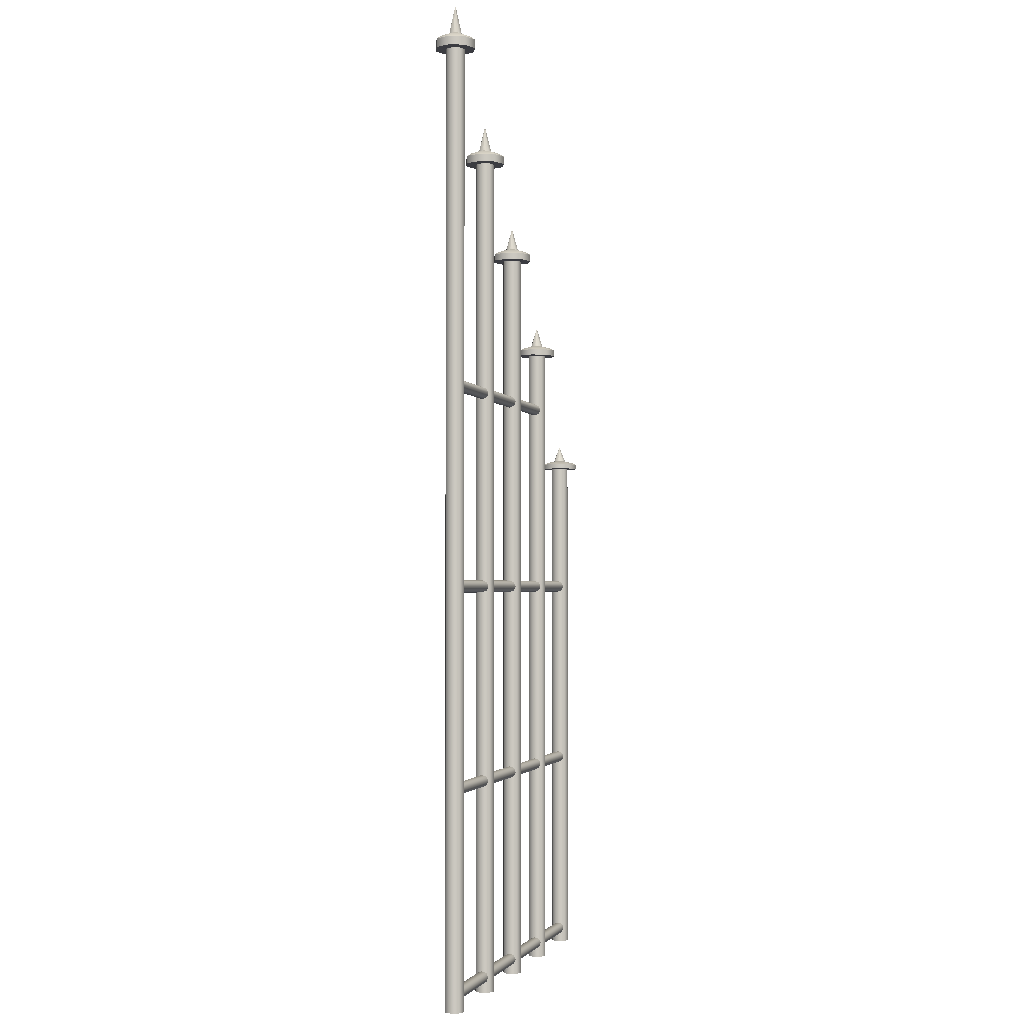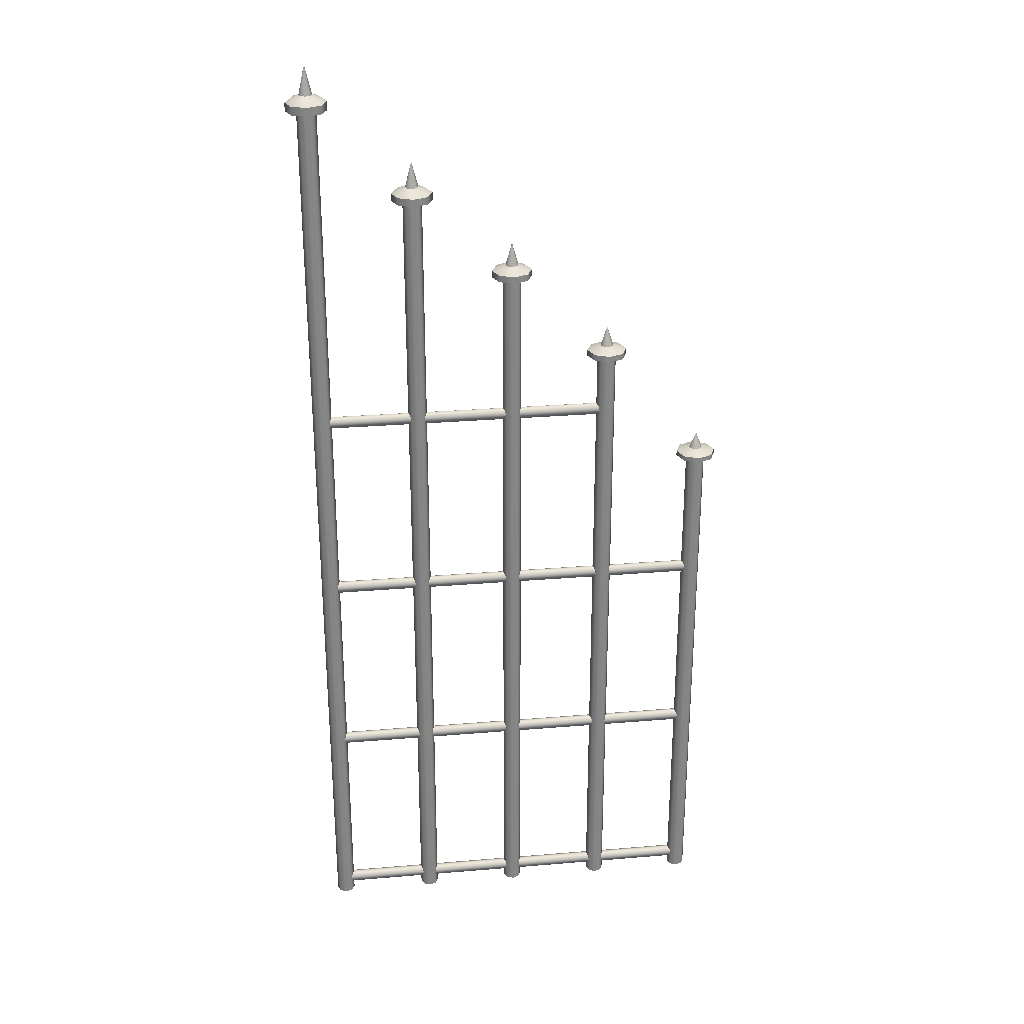
<metadata>
{"format":"obj","ext":"obj","renderer":"f3d","projection":"perspective","resolution":1024,"background":"white","views":[{"elev":-2.2,"azim":106.4,"up":"+Y"},{"elev":28.5,"azim":172.8,"up":"+Y"}]}
</metadata>
<code>
g GateRight
v 0.3687 2.215 -0.0232
v 1.493 2.215 -0.0232
v 0.3687 2.199 -0.0164
v 1.493 2.199 -0.0164
v 0.3687 2.192 0
v 1.493 2.192 0
v 0.3687 2.199 0.0164
v 1.493 2.199 0.0164
v 0.3687 2.215 0.0232
v 1.493 2.215 0.0232
v 0.3687 2.232 0.0164
v 1.493 2.232 0.0164
v 0.3687 2.239 -0
v 1.493 2.239 -0
v 0.3687 2.232 -0.0164
v 1.493 2.232 -0.0164
v 3.573 6 0.1323
v 3.573 5.906 -0.09354
v 3.573 6 -0.1323
v 3.573 5.868 0
v 3.573 5.906 0.09354
v 3.573 6.094 0.09354
v 3.573 6.132 -0
v 3.573 6.094 -0.09354
v -0.01116 1.477 -0.0232
v 1.493 1.477 -0.0232
v -0.01116 1.46 -0.0164
v 1.493 1.46 -0.0164
v -0.01116 1.454 0
v 1.493 1.454 0
v -0.01116 1.46 0.0164
v 1.493 1.46 0.0164
v -0.01116 1.477 0.0232
v 1.493 1.477 0.0232
v -0.01116 1.493 0.0164
v 1.493 1.493 0.0164
v -0.01116 1.5 -0
v 1.493 1.5 -0
v -0.01116 1.493 -0.0164
v 1.493 1.493 -0.0164
v 3.573 4 0.1323
v 3.573 3.906 -0.09354
v 3.573 4 -0.1323
v 3.573 3.868 0
v 3.573 3.906 0.09354
v 3.573 4.094 0.09354
v 3.573 4.132 -0
v 3.573 4.094 -0.09354
v -0.01116 0.7384 -0.0232
v 1.493 0.7384 -0.0232
v -0.01116 0.722 -0.0164
v 1.493 0.722 -0.0164
v -0.01116 0.7152 0
v 1.493 0.7152 0
v -0.01116 0.722 0.0164
v 1.493 0.722 0.0164
v -0.01116 0.7384 0.0232
v 1.493 0.7384 0.0232
v -0.01116 0.7548 0.0164
v 1.493 0.7548 0.0164
v -0.01116 0.7616 -0
v 1.493 0.7616 -0
v -0.01116 0.7548 -0.0164
v 1.493 0.7548 -0.0164
v 3.573 2 0.1323
v 3.573 1.906 -0.09354
v 3.573 2 -0.1323
v 3.573 1.868 0
v 3.573 1.906 0.09354
v 3.573 2.094 0.09354
v 3.573 2.132 -0
v 3.573 2.094 -0.09354
v -0.01116 -5.6e-05 -0.0232
v 1.493 -5.6e-05 -0.0232
v -0.01116 -0.01646 -0.0164
v 1.493 -0.01646 -0.0164
v -0.01116 -0.02326 0
v 1.493 -0.02326 0
v -0.01116 -0.01646 0.0164
v 1.493 -0.01646 0.0164
v -0.01116 -5.6e-05 0.0232
v 1.493 -5.6e-05 0.0232
v -0.01116 0.01635 0.0164
v 1.493 0.01635 0.0164
v -0.01116 0.02314 -0
v 1.493 0.02314 -0
v -0.01116 0.01635 -0.0164
v 1.493 0.01635 -0.0164
v 3.573 0 0.1323
v 3.573 -0.09354 -0.09354
v 3.573 -0 -0.1323
v 3.573 -0.1323 0
v 3.573 -0.09354 0.09354
v 3.573 0.09354 0.09354
v 3.573 0.1323 -0
v 3.573 0.09354 -0.09354
v 0.008322 -0.05706 -0.03597
v 0.008322 1.989 -0.03597
v 0.03375 -0.05706 -0.02543
v 0.03375 1.989 -0.02543
v 0.04429 -0.05706 0
v 0.04429 1.989 0
v 0.03375 -0.05706 0.02543
v 0.03375 1.989 0.02543
v 0.008322 -0.05706 0.03597
v 0.008322 1.989 0.03597
v -0.01711 -0.05706 0.02543
v -0.01711 1.989 0.02543
v -0.02764 -0.05706 -0
v -0.02764 1.989 -0
v -0.01711 -0.05706 -0.02543
v -0.01711 1.989 -0.02543
v 0.008322 1.989 -0.07572
v 0.06187 1.989 -0.05354
v 0.08404 1.989 0
v 0.06187 1.989 0.05354
v 0.008322 1.989 0.07572
v -0.04522 1.989 0.05354
v -0.0674 1.989 -0
v -0.04522 1.989 -0.05354
v 0.008322 2.008 -0.07572
v 0.06187 2.008 -0.05354
v 0.08404 2.008 0
v 0.06187 2.008 0.05354
v 0.008322 2.008 0.07572
v -0.04522 2.008 0.05354
v -0.0674 2.008 -0
v -0.04522 2.008 -0.05354
v 0.008322 2.015 -0.05873
v 0.04985 2.015 -0.04153
v 0.06705 2.015 0
v 0.04985 2.015 0.04153
v 0.008322 2.015 0.05873
v -0.0332 2.015 0.04153
v -0.0504 2.015 -0
v -0.0332 2.015 -0.04153
v 0.008322 2.023 -0.02466
v 0.02576 2.023 -0.01744
v 0.03298 2.023 0
v 0.02576 2.023 0.01744
v 0.008322 2.023 0.02466
v -0.009114 2.023 0.01744
v -0.01634 2.023 -0
v -0.009114 2.023 -0.01744
v 0.008322 2.081 -0.001816
v 0.009606 2.081 -0.001284
v 0.01014 2.081 0
v 0.009606 2.081 0.001284
v 0.008322 2.081 0.001816
v 0.007038 2.081 0.001284
v 0.006506 2.081 0
v 0.007038 2.081 -0.001284
v 0.008322 2.081 0
v 0.03375 1.989 -0.02543
v 0.008322 1.989 -0.03597
v 0.04429 1.989 0
v 0.03375 1.989 0.02543
v 0.008322 1.989 0.03597
v -0.01711 1.989 0.02543
v -0.02764 1.989 -0
v -0.01711 1.989 -0.02543
v 0.06187 1.989 -0.05354
v 0.008322 1.989 -0.07572
v 0.08404 1.989 0
v 0.06187 1.989 0.05354
v 0.008322 1.989 0.07572
v -0.04522 1.989 0.05354
v -0.0674 1.989 -0
v -0.04522 1.989 -0.05354
v 0.06187 2.008 -0.05354
v 0.008322 2.008 -0.07572
v 0.08404 2.008 0
v 0.06187 2.008 0.05354
v 0.008322 2.008 0.07572
v -0.04522 2.008 0.05354
v -0.0674 2.008 -0
v -0.04522 2.008 -0.05354
v 0.02576 2.023 -0.01744
v 0.008322 2.023 -0.02466
v 0.03298 2.023 0
v 0.02576 2.023 0.01744
v 0.008322 2.023 0.02466
v -0.009114 2.023 0.01744
v -0.01634 2.023 -0
v -0.009114 2.023 -0.01744
v 0.009606 2.081 -0.001284
v 0.008322 2.081 -0.001816
v 0.01014 2.081 0
v 0.009606 2.081 0.001284
v 0.008322 2.081 0.001816
v 0.007038 2.081 0.001284
v 0.006506 2.081 0
v 0.007038 2.081 -0.001284
v 0.3776 -0.0574 -0.03597
v 0.3776 2.444 -0.03597
v 0.403 -0.0574 -0.02543
v 0.403 2.444 -0.02543
v 0.4135 -0.0574 0
v 0.4135 2.444 0
v 0.403 -0.0574 0.02543
v 0.403 2.444 0.02543
v 0.3776 -0.0574 0.03597
v 0.3776 2.444 0.03597
v 0.3521 -0.0574 0.02543
v 0.3521 2.444 0.02543
v 0.3416 -0.0574 -0
v 0.3416 2.444 -0
v 0.3521 -0.0574 -0.02543
v 0.3521 2.444 -0.02543
v 0.3776 2.444 -0.07572
v 0.4311 2.444 -0.05354
v 0.4533 2.444 0
v 0.4311 2.444 0.05354
v 0.3776 2.444 0.07572
v 0.324 2.444 0.05354
v 0.3018 2.444 -0
v 0.324 2.444 -0.05354
v 0.3776 2.466 -0.07572
v 0.4311 2.466 -0.05354
v 0.4533 2.466 0
v 0.4311 2.466 0.05354
v 0.3776 2.466 0.07572
v 0.324 2.466 0.05354
v 0.3018 2.466 -0
v 0.324 2.466 -0.05354
v 0.3776 2.475 -0.05873
v 0.4191 2.475 -0.04153
v 0.4363 2.475 0
v 0.4191 2.475 0.04153
v 0.3776 2.475 0.05873
v 0.336 2.475 0.04153
v 0.3188 2.475 -0
v 0.336 2.475 -0.04153
v 0.3776 2.485 -0.02466
v 0.395 2.485 -0.01744
v 0.4022 2.485 0
v 0.395 2.485 0.01744
v 0.3776 2.485 0.02466
v 0.3601 2.485 0.01744
v 0.3529 2.485 -0
v 0.3601 2.485 -0.01744
v 0.3776 2.556 -0.001816
v 0.3788 2.556 -0.001284
v 0.3794 2.556 0
v 0.3788 2.556 0.001284
v 0.3776 2.556 0.001816
v 0.3763 2.556 0.001284
v 0.3757 2.556 0
v 0.3763 2.556 -0.001284
v 0.3776 2.556 0
v 0.403 2.444 -0.02543
v 0.3776 2.444 -0.03597
v 0.4135 2.444 0
v 0.403 2.444 0.02543
v 0.3776 2.444 0.03597
v 0.3521 2.444 0.02543
v 0.3416 2.444 -0
v 0.3521 2.444 -0.02543
v 0.4311 2.444 -0.05354
v 0.3776 2.444 -0.07572
v 0.4533 2.444 0
v 0.4311 2.444 0.05354
v 0.3776 2.444 0.07572
v 0.324 2.444 0.05354
v 0.3018 2.444 -0
v 0.324 2.444 -0.05354
v 0.4311 2.466 -0.05354
v 0.3776 2.466 -0.07572
v 0.4533 2.466 0
v 0.4311 2.466 0.05354
v 0.3776 2.466 0.07572
v 0.324 2.466 0.05354
v 0.3018 2.466 -0
v 0.324 2.466 -0.05354
v 0.395 2.485 -0.01744
v 0.3776 2.485 -0.02466
v 0.4022 2.485 0
v 0.395 2.485 0.01744
v 0.3776 2.485 0.02466
v 0.3601 2.485 0.01744
v 0.3529 2.485 -0
v 0.3601 2.485 -0.01744
v 0.3788 2.556 -0.001284
v 0.3776 2.556 -0.001816
v 0.3794 2.556 0
v 0.3788 2.556 0.001284
v 0.3776 2.556 0.001816
v 0.3763 2.556 0.001284
v 0.3757 2.556 0
v 0.3763 2.556 -0.001284
v 0.7468 -0.05765 -0.03597
v 0.7468 2.785 -0.03597
v 0.7722 -0.05765 -0.02543
v 0.7722 2.785 -0.02543
v 0.7828 -0.05765 0
v 0.7828 2.785 0
v 0.7722 -0.05765 0.02543
v 0.7722 2.785 0.02543
v 0.7468 -0.05765 0.03597
v 0.7468 2.785 0.03597
v 0.7214 -0.05765 0.02543
v 0.7214 2.785 0.02543
v 0.7108 -0.05765 -0
v 0.7108 2.785 -0
v 0.7214 -0.05765 -0.02543
v 0.7214 2.785 -0.02543
v 0.7468 2.785 -0.07572
v 0.8003 2.785 -0.05354
v 0.8225 2.785 0
v 0.8003 2.785 0.05354
v 0.7468 2.785 0.07572
v 0.6932 2.785 0.05354
v 0.6711 2.785 -0
v 0.6932 2.785 -0.05354
v 0.7468 2.81 -0.07572
v 0.8003 2.81 -0.05354
v 0.8225 2.81 0
v 0.8003 2.81 0.05354
v 0.7468 2.81 0.07572
v 0.6932 2.81 0.05354
v 0.6711 2.81 -0
v 0.6932 2.81 -0.05354
v 0.7468 2.82 -0.05873
v 0.7883 2.82 -0.04153
v 0.8055 2.82 0
v 0.7883 2.82 0.04153
v 0.7468 2.82 0.05873
v 0.7053 2.82 0.04153
v 0.6881 2.82 -0
v 0.7053 2.82 -0.04153
v 0.7468 2.832 -0.02466
v 0.7642 2.832 -0.01744
v 0.7714 2.832 0
v 0.7642 2.832 0.01744
v 0.7468 2.832 0.02466
v 0.7294 2.832 0.01744
v 0.7221 2.832 -0
v 0.7294 2.832 -0.01744
v 0.7468 2.912 -0.001816
v 0.7481 2.912 -0.001284
v 0.7486 2.912 0
v 0.7481 2.912 0.001284
v 0.7468 2.912 0.001816
v 0.7455 2.912 0.001284
v 0.745 2.912 0
v 0.7455 2.912 -0.001284
v 0.7468 2.912 0
v 0.7722 2.785 -0.02543
v 0.7468 2.785 -0.03597
v 0.7828 2.785 0
v 0.7722 2.785 0.02543
v 0.7468 2.785 0.03597
v 0.7214 2.785 0.02543
v 0.7108 2.785 -0
v 0.7214 2.785 -0.02543
v 0.8003 2.785 -0.05354
v 0.7468 2.785 -0.07572
v 0.8225 2.785 0
v 0.8003 2.785 0.05354
v 0.7468 2.785 0.07572
v 0.6932 2.785 0.05354
v 0.6711 2.785 -0
v 0.6932 2.785 -0.05354
v 0.8003 2.81 -0.05354
v 0.7468 2.81 -0.07572
v 0.8225 2.81 0
v 0.8003 2.81 0.05354
v 0.7468 2.81 0.07572
v 0.6932 2.81 0.05354
v 0.6711 2.81 -0
v 0.6932 2.81 -0.05354
v 0.7642 2.832 -0.01744
v 0.7468 2.832 -0.02466
v 0.7714 2.832 0
v 0.7642 2.832 0.01744
v 0.7468 2.832 0.02466
v 0.7294 2.832 0.01744
v 0.7221 2.832 -0
v 0.7294 2.832 -0.01744
v 0.7481 2.912 -0.001284
v 0.7468 2.912 -0.001816
v 0.7486 2.912 0
v 0.7481 2.912 0.001284
v 0.7468 2.912 0.001816
v 0.7455 2.912 0.001284
v 0.745 2.912 0
v 0.7455 2.912 -0.001284
v 1.116 -0.05788 -0.03597
v 1.116 3.1 -0.03597
v 1.141 -0.05788 -0.02543
v 1.141 3.1 -0.02543
v 1.152 -0.05788 0
v 1.152 3.1 0
v 1.141 -0.05788 0.02543
v 1.141 3.1 0.02543
v 1.116 -0.05788 0.03597
v 1.116 3.1 0.03597
v 1.091 -0.05788 0.02543
v 1.091 3.1 0.02543
v 1.08 -0.05788 -0
v 1.08 3.1 -0
v 1.091 -0.05788 -0.02543
v 1.091 3.1 -0.02543
v 1.116 3.1 -0.07572
v 1.17 3.1 -0.05354
v 1.192 3.1 0
v 1.17 3.1 0.05354
v 1.116 3.1 0.07572
v 1.062 3.1 0.05354
v 1.04 3.1 -0
v 1.062 3.1 -0.05354
v 1.116 3.129 -0.07572
v 1.17 3.129 -0.05354
v 1.192 3.129 0
v 1.17 3.129 0.05354
v 1.116 3.129 0.07572
v 1.062 3.129 0.05354
v 1.04 3.129 -0
v 1.062 3.129 -0.05354
v 1.116 3.14 -0.05873
v 1.158 3.14 -0.04153
v 1.175 3.14 0
v 1.158 3.14 0.04153
v 1.116 3.14 0.05873
v 1.074 3.14 0.04153
v 1.057 3.14 -0
v 1.074 3.14 -0.04153
v 1.116 3.152 -0.02466
v 1.133 3.152 -0.01744
v 1.141 3.152 0
v 1.133 3.152 0.01744
v 1.116 3.152 0.02466
v 1.099 3.152 0.01744
v 1.091 3.152 -0
v 1.099 3.152 -0.01744
v 1.116 3.242 -0.001816
v 1.117 3.242 -0.001284
v 1.118 3.242 0
v 1.117 3.242 0.001284
v 1.116 3.242 0.001816
v 1.115 3.242 0.001284
v 1.114 3.242 0
v 1.115 3.242 -0.001284
v 1.116 3.242 0
v 1.141 3.1 -0.02543
v 1.116 3.1 -0.03597
v 1.152 3.1 0
v 1.141 3.1 0.02543
v 1.116 3.1 0.03597
v 1.091 3.1 0.02543
v 1.08 3.1 -0
v 1.091 3.1 -0.02543
v 1.17 3.1 -0.05354
v 1.116 3.1 -0.07572
v 1.192 3.1 0
v 1.17 3.1 0.05354
v 1.116 3.1 0.07572
v 1.062 3.1 0.05354
v 1.04 3.1 -0
v 1.062 3.1 -0.05354
v 1.17 3.129 -0.05354
v 1.116 3.129 -0.07572
v 1.192 3.129 0
v 1.17 3.129 0.05354
v 1.116 3.129 0.07572
v 1.062 3.129 0.05354
v 1.04 3.129 -0
v 1.062 3.129 -0.05354
v 1.133 3.152 -0.01744
v 1.116 3.152 -0.02466
v 1.141 3.152 0
v 1.133 3.152 0.01744
v 1.116 3.152 0.02466
v 1.099 3.152 0.01744
v 1.091 3.152 -0
v 1.099 3.152 -0.01744
v 1.117 3.242 -0.001284
v 1.116 3.242 -0.001816
v 1.118 3.242 0
v 1.117 3.242 0.001284
v 1.116 3.242 0.001816
v 1.115 3.242 0.001284
v 1.114 3.242 0
v 1.115 3.242 -0.001284
v 1.485 -0.05813 -0.03597
v 1.485 3.451 -0.03597
v 1.511 -0.05813 -0.02543
v 1.511 3.451 -0.02543
v 1.521 -0.05813 0
v 1.521 3.451 0
v 1.511 -0.05813 0.02543
v 1.511 3.451 0.02543
v 1.485 -0.05813 0.03597
v 1.485 3.451 0.03597
v 1.46 -0.05813 0.02543
v 1.46 3.451 0.02543
v 1.449 -0.05813 -0
v 1.449 3.451 -0
v 1.46 -0.05813 -0.02543
v 1.46 3.451 -0.02543
v 1.485 3.451 -0.07572
v 1.539 3.451 -0.05354
v 1.561 3.451 0
v 1.539 3.451 0.05354
v 1.485 3.451 0.07572
v 1.432 3.451 0.05354
v 1.41 3.451 -0
v 1.432 3.451 -0.05354
v 1.485 3.483 -0.07572
v 1.539 3.483 -0.05354
v 1.561 3.483 0
v 1.539 3.483 0.05354
v 1.485 3.483 0.07572
v 1.432 3.483 0.05354
v 1.41 3.483 -0
v 1.432 3.483 -0.05354
v 1.485 3.495 -0.05873
v 1.527 3.495 -0.04153
v 1.544 3.495 0
v 1.527 3.495 0.04153
v 1.485 3.495 0.05873
v 1.444 3.495 0.04153
v 1.427 3.495 -0
v 1.444 3.495 -0.04153
v 1.485 3.509 -0.02466
v 1.503 3.509 -0.01744
v 1.51 3.509 0
v 1.503 3.509 0.01744
v 1.485 3.509 0.02466
v 1.468 3.509 0.01744
v 1.461 3.509 -0
v 1.468 3.509 -0.01744
v 1.485 3.608 -0.001816
v 1.487 3.608 -0.001284
v 1.487 3.608 0
v 1.487 3.608 0.001284
v 1.485 3.608 0.001816
v 1.484 3.608 0.001284
v 1.483 3.608 0
v 1.484 3.608 -0.001284
v 1.485 3.608 0
v 1.511 3.451 -0.02543
v 1.485 3.451 -0.03597
v 1.521 3.451 0
v 1.511 3.451 0.02543
v 1.485 3.451 0.03597
v 1.46 3.451 0.02543
v 1.449 3.451 -0
v 1.46 3.451 -0.02543
v 1.539 3.451 -0.05354
v 1.485 3.451 -0.07572
v 1.561 3.451 0
v 1.539 3.451 0.05354
v 1.485 3.451 0.07572
v 1.432 3.451 0.05354
v 1.41 3.451 -0
v 1.432 3.451 -0.05354
v 1.539 3.483 -0.05354
v 1.485 3.483 -0.07572
v 1.561 3.483 0
v 1.539 3.483 0.05354
v 1.485 3.483 0.07572
v 1.432 3.483 0.05354
v 1.41 3.483 -0
v 1.432 3.483 -0.05354
v 1.503 3.509 -0.01744
v 1.485 3.509 -0.02466
v 1.51 3.509 0
v 1.503 3.509 0.01744
v 1.485 3.509 0.02466
v 1.468 3.509 0.01744
v 1.461 3.509 -0
v 1.468 3.509 -0.01744
v 1.487 3.608 -0.001284
v 1.485 3.608 -0.001816
v 1.487 3.608 0
v 1.487 3.608 0.001284
v 1.485 3.608 0.001816
v 1.484 3.608 0.001284
v 1.483 3.608 0
v 1.484 3.608 -0.001284
f 1 2 4 3
f 3 4 6 5
f 5 6 8 7
f 7 8 10 9
f 9 10 12 11
f 11 12 14 13
f 15 16 2 1
f 13 14 16 15
f 25 26 28 27
f 27 28 30 29
f 29 30 32 31
f 31 32 34 33
f 33 34 36 35
f 35 36 38 37
f 39 40 26 25
f 37 38 40 39
f 49 50 52 51
f 51 52 54 53
f 53 54 56 55
f 55 56 58 57
f 57 58 60 59
f 59 60 62 61
f 63 64 50 49
f 61 62 64 63
f 73 74 76 75
f 75 76 78 77
f 77 78 80 79
f 79 80 82 81
f 81 82 84 83
f 83 84 86 85
f 87 88 74 73
f 85 86 88 87
f 97 98 100 99
f 99 100 102 101
f 101 102 104 103
f 103 104 106 105
f 105 106 108 107
f 107 108 110 109
f 160 119 118 159
f 111 112 98 97
f 109 110 112 111
f 117 165 124 125
f 161 120 119 160
f 155 113 120 161
f 156 115 114 154
f 157 116 115 156
f 154 114 113 155
f 158 166 116 157
f 159 118 166 158
f 126 174 133 134
f 169 168 127 128
f 165 164 123 124
f 168 167 175 127
f 164 162 122 123
f 167 117 125 175
f 163 169 128 121
f 162 163 121 122
f 135 134 142 143
f 171 177 136 129
f 170 171 129 130
f 174 173 132 133
f 177 176 135 136
f 173 172 131 132
f 176 126 134 135
f 172 170 130 131
f 144 184 151 152
f 131 130 138 139
f 134 133 141 142
f 129 136 185 137
f 130 129 137 138
f 133 132 140 141
f 136 135 143 185
f 132 131 139 140
f 181 180 147 148
f 184 183 150 151
f 180 178 146 147
f 183 182 149 150
f 179 144 152 145
f 178 179 145 146
f 182 181 148 149
f 187 193 153
f 186 187 153
f 190 189 153
f 193 192 153
f 189 188 153
f 192 191 153
f 188 186 153
f 191 190 153
f 194 195 197 196
f 196 197 199 198
f 198 199 201 200
f 200 201 203 202
f 202 203 205 204
f 204 205 207 206
f 257 216 215 256
f 208 209 195 194
f 206 207 209 208
f 214 262 221 222
f 258 217 216 257
f 252 210 217 258
f 253 212 211 251
f 254 213 212 253
f 251 211 210 252
f 255 263 213 254
f 256 215 263 255
f 223 271 230 231
f 266 265 224 225
f 262 261 220 221
f 265 264 272 224
f 261 259 219 220
f 264 214 222 272
f 260 266 225 218
f 259 260 218 219
f 232 231 239 240
f 268 274 233 226
f 267 268 226 227
f 271 270 229 230
f 274 273 232 233
f 270 269 228 229
f 273 223 231 232
f 269 267 227 228
f 241 281 248 249
f 228 227 235 236
f 231 230 238 239
f 226 233 282 234
f 227 226 234 235
f 230 229 237 238
f 233 232 240 282
f 229 228 236 237
f 278 277 244 245
f 281 280 247 248
f 277 275 243 244
f 280 279 246 247
f 276 241 249 242
f 275 276 242 243
f 279 278 245 246
f 284 290 250
f 283 284 250
f 287 286 250
f 290 289 250
f 286 285 250
f 289 288 250
f 285 283 250
f 288 287 250
f 291 292 294 293
f 293 294 296 295
f 295 296 298 297
f 297 298 300 299
f 299 300 302 301
f 301 302 304 303
f 354 353 312 313
f 305 306 292 291
f 303 304 306 305
f 311 359 318 319
f 355 354 313 314
f 349 355 314 307
f 350 348 308 309
f 351 350 309 310
f 348 349 307 308
f 352 351 310 360
f 353 352 360 312
f 320 368 327 328
f 363 362 321 322
f 359 358 317 318
f 362 361 369 321
f 358 356 316 317
f 361 311 319 369
f 357 363 322 315
f 356 357 315 316
f 329 328 336 337
f 365 371 330 323
f 364 365 323 324
f 368 367 326 327
f 371 370 329 330
f 367 366 325 326
f 370 320 328 329
f 366 364 324 325
f 338 378 345 346
f 325 324 332 333
f 328 327 335 336
f 323 330 379 331
f 324 323 331 332
f 327 326 334 335
f 330 329 337 379
f 326 325 333 334
f 375 374 341 342
f 378 377 344 345
f 374 372 340 341
f 377 376 343 344
f 373 338 346 339
f 372 373 339 340
f 376 375 342 343
f 381 387 347
f 380 381 347
f 384 383 347
f 387 386 347
f 383 382 347
f 386 385 347
f 382 380 347
f 385 384 347
f 388 389 391 390
f 390 391 393 392
f 392 393 395 394
f 394 395 397 396
f 396 397 399 398
f 398 399 401 400
f 451 450 409 410
f 402 403 389 388
f 400 401 403 402
f 408 456 415 416
f 452 451 410 411
f 446 452 411 404
f 447 445 405 406
f 448 447 406 407
f 445 446 404 405
f 449 448 407 457
f 450 449 457 409
f 417 465 424 425
f 460 459 418 419
f 456 455 414 415
f 459 458 466 418
f 455 453 413 414
f 458 408 416 466
f 454 460 419 412
f 453 454 412 413
f 426 425 433 434
f 462 468 427 420
f 461 462 420 421
f 465 464 423 424
f 468 467 426 427
f 464 463 422 423
f 467 417 425 426
f 463 461 421 422
f 435 475 442 443
f 422 421 429 430
f 425 424 432 433
f 420 427 476 428
f 421 420 428 429
f 424 423 431 432
f 427 426 434 476
f 423 422 430 431
f 472 471 438 439
f 475 474 441 442
f 471 469 437 438
f 474 473 440 441
f 470 435 443 436
f 469 470 436 437
f 473 472 439 440
f 478 484 444
f 477 478 444
f 481 480 444
f 484 483 444
f 480 479 444
f 483 482 444
f 479 477 444
f 482 481 444
f 485 486 488 487
f 487 488 490 489
f 489 490 492 491
f 491 492 494 493
f 493 494 496 495
f 495 496 498 497
f 548 547 506 507
f 499 500 486 485
f 497 498 500 499
f 505 553 512 513
f 549 548 507 508
f 543 549 508 501
f 544 542 502 503
f 545 544 503 504
f 542 543 501 502
f 546 545 504 554
f 547 546 554 506
f 514 562 521 522
f 557 556 515 516
f 553 552 511 512
f 556 555 563 515
f 552 550 510 511
f 555 505 513 563
f 551 557 516 509
f 550 551 509 510
f 523 522 530 531
f 559 565 524 517
f 558 559 517 518
f 562 561 520 521
f 565 564 523 524
f 561 560 519 520
f 564 514 522 523
f 560 558 518 519
f 532 572 539 540
f 519 518 526 527
f 522 521 529 530
f 517 524 573 525
f 518 517 525 526
f 521 520 528 529
f 524 523 531 573
f 520 519 527 528
f 569 568 535 536
f 572 571 538 539
f 568 566 534 535
f 571 570 537 538
f 567 532 540 533
f 566 567 533 534
f 570 569 536 537
f 575 581 541
f 574 575 541
f 578 577 541
f 581 580 541
f 577 576 541
f 580 579 541
f 576 574 541
f 579 578 541

</code>
